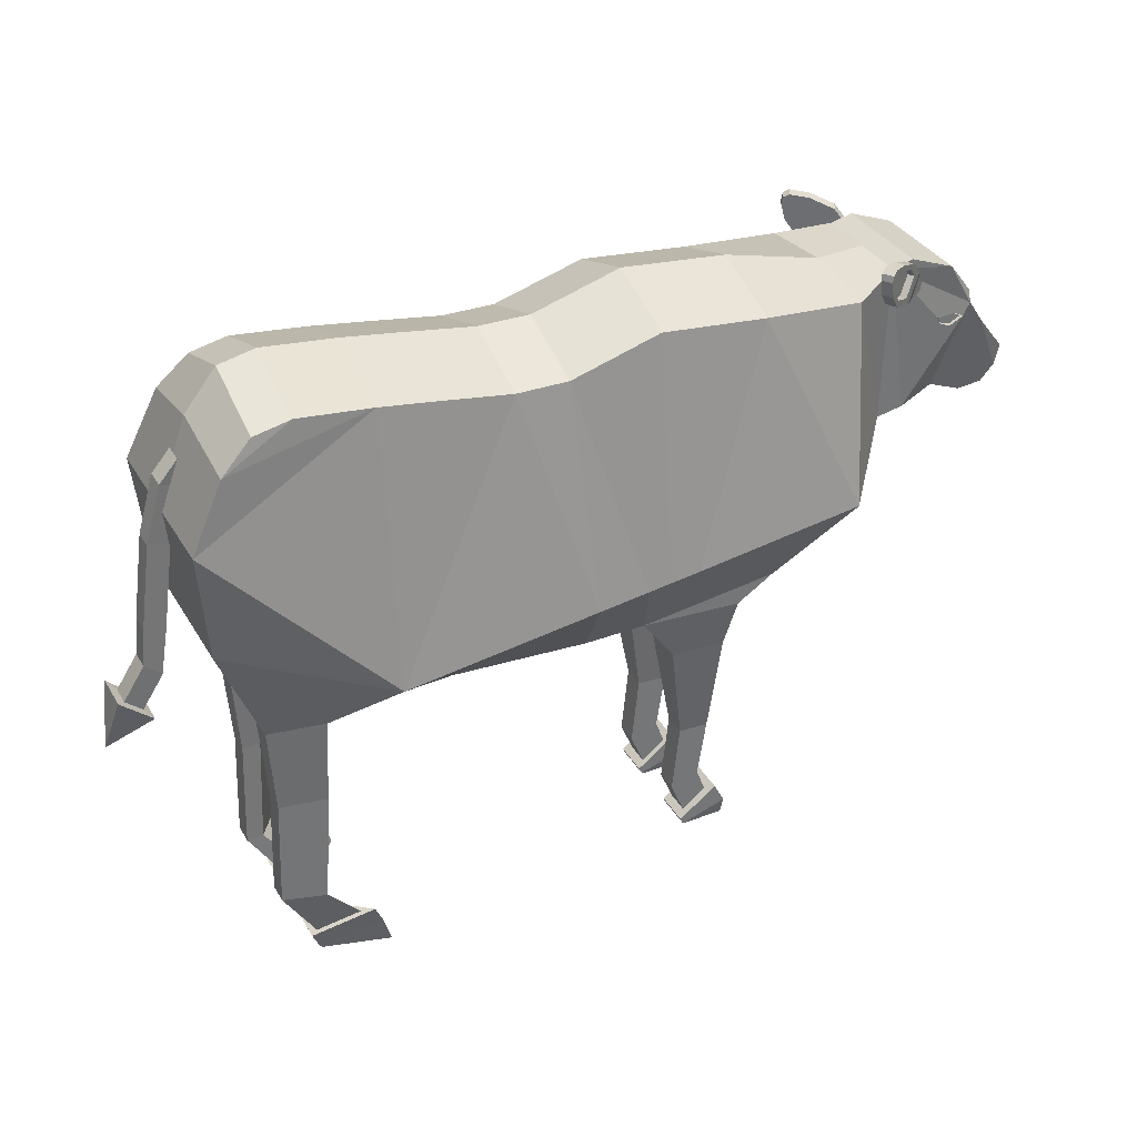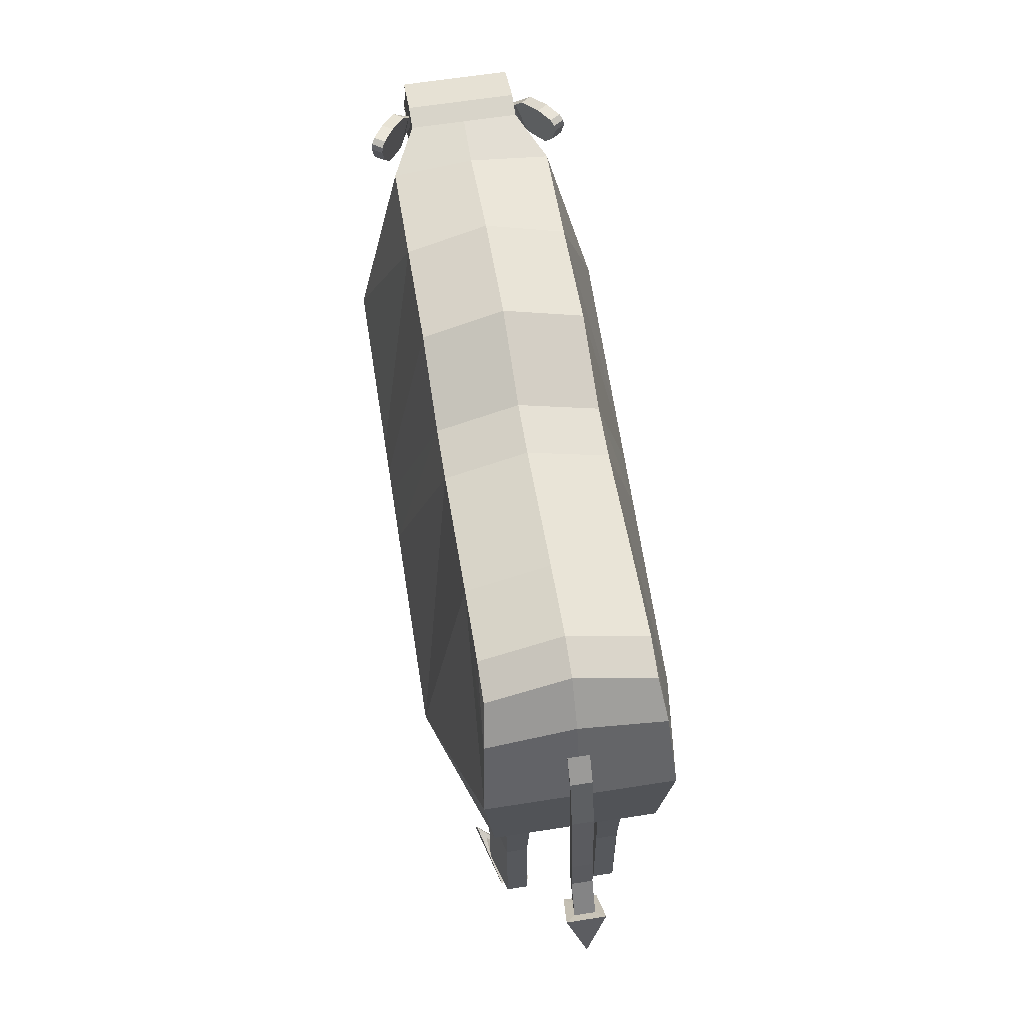
<metadata>
{"format":"obj","ext":"obj","renderer":"f3d","projection":"perspective","resolution":1024,"background":"white","views":[{"elev":35.0,"azim":153.3,"up":"+Y"},{"elev":62.3,"azim":80.9,"up":"+Y"}]}
</metadata>
<code>
o cow
v -0.4591 0.4741 0.03604
v -0.4344 0.5055 0.04745
v -0.493 0.4345 0.02364
v -0.434 0.5168 0.04474
v -0.4076 0.5496 0.05054
v -0.3642 0.5669 0.05054
v -0.3437 0.5619 0.05054
v -0.2975 0.5513 0.07379
v -0.2022 0.5594 0.07379
v -0.09957 0.5711 0.07379
v -0.01419 0.5471 0.07379
v 0.03555 0.5482 0.07379
v 0.1072 0.5601 0.07379
v 0.1576 0.5682 0.07379
v 0.2274 0.5767 0.07379
v 0.2626 0.5695 0.07379
v 0.2913 0.5417 0.07865
v 0.3218 0.4789 0.08339
v 0.3117 0.3709 0.07379
v 0.1632 0.3159 0.1177
v 0.09613 0.2722 0.0629
v -0.03546 0.2631 0.0629
v -0.0888 0.2722 0.07379
v -0.1874 0.2651 0.07379
v -0.2226 0.2875 0.07379
v -0.282 0.3703 0.1177
v -0.3408 0.4109 0.05054
v -0.3668 0.4156 0.05054
v -0.4116 0.4166 0.03044
v -0.4496 0.3982 0.02364
v -0.4749 0.3999 0.02324
v -0.4882 0.4144 0.02324
v -0.1194 0.3497 0.1177
v -0.09147 0.3463 0.1177
v -0.0694 0.3437 0.1177
v -0.02156 0.338 0.1177
v 0.08168 0.3257 0.1177
v -0.3538 0.5644 0
v -0.2975 0.5602 0
v -0.3408 0.4109 0
v 0.1576 0.5943 0
v -0.3668 0.4156 0
v -0.3961 0.4162 0
v -0.01419 0.5732 0
v -0.4496 0.3982 -0.000851
v -0.2051 0.2742 0
v -0.3855 0.5584 0
v -0.3437 0.5619 0
v 0.03555 0.5743 0
v 0.1072 0.5863 0
v -0.2022 0.5856 0
v 0.1223 0.2794 0
v -0.3554 0.4135 0
v -0.0888 0.2722 0
v -0.4076 0.5496 0
v -0.447 0.4895 0
v -0.3642 0.5669 0
v -0.2484 0.3175 0
v 0.3218 0.4789 0
v -0.3269 0.3994 0
v -0.4344 0.5055 0
v -0.03708 0.2714 0
v -0.4204 0.5337 0
v -0.1874 0.2651 0
v 0.2626 0.5956 0
v 0.2927 0.5585 0
v 0.1632 0.3159 0
v -0.292 0.3703 0
v -0.434 0.5168 0
v 0.2274 0.6028 0
v -0.2281 0.2875 0
v -0.4591 0.4741 0
v 0.09613 0.2651 0
v -0.09957 0.5972 0
v -0.4116 0.4166 0
v -0.1277 0.2694 0
v -0.4297 0.4078 0
v 0.2517 0.3487 0.001437
v 0.3117 0.3709 0
v 0.3165 0.4228 0
v -0.493 0.4345 -0.000851
v -0.4882 0.4144 -0.000582
v -0.4815 0.4479 0.02784
v -0.4811 0.4067 -0.000582
v -0.4878 0.4263 -0.000851
v -0.4749 0.3999 -0.000582
v 0.2683 0.2634 0.05651
v 0.2172 0.2674 0.07072
v 0.2477 0.265 0.03307
v 0.2683 0.2634 0.0326
v 0.2628 0.1778 0.05517
v 0.2199 0.1812 0.06708
v 0.2455 0.1792 0.03552
v 0.2628 0.1778 0.03513
v 0.2672 0.07018 0.05517
v 0.2276 0.07018 0.06708
v 0.2512 0.07018 0.03552
v 0.2672 0.07018 0.03513
v 0.2367 0.02049 0.05514
v 0.1971 0.03724 0.06706
v 0.2207 0.02725 0.0355
v 0.2367 0.02049 0.03511
v 0.2427 0.01799 0.05816
v 0.1859 0.04202 0.07524
v 0.2198 0.02769 0.02999
v 0.2427 0.01799 0.02943
v 0.236 0.002064 0.05816
v 0.1792 0.02609 0.07524
v 0.2131 0.01176 0.02999
v 0.236 0.002064 0.02943
v 0.2329 -0 0.05816
v 0.1715 -0 0.07524
v 0.2081 -0 0.02999
v 0.2329 -0 0.02943
v -0.126 0.2196 0.06339
v -0.1793 0.2157 0.06339
v -0.147 0.2181 0.02348
v -0.126 0.2196 0.02348
v -0.1793 0.2157 0.02348
v -0.1427 0.1152 0.05254
v -0.1718 0.1131 0.05254
v -0.1542 0.1144 0.03071
v -0.1427 0.1152 0.03071
v -0.1718 0.1131 0.03071
v -0.1358 0.04734 0.05254
v -0.1635 0.05655 0.05254
v -0.1467 0.05097 0.03071
v -0.1358 0.04734 0.03071
v -0.1635 0.05655 0.03071
v -0.1491 0.01527 0.05254
v -0.1725 0.0328 0.05254
v -0.1583 0.02218 0.03071
v -0.1491 0.01527 0.03071
v -0.1725 0.0328 0.03071
v -0.1423 0.01022 0.06042
v -0.1798 0.0383 0.06042
v -0.1571 0.02129 0.02546
v -0.1423 0.01022 0.02546
v -0.1798 0.0383 0.02546
v -0.1453 0.003637 0.06042
v -0.1901 0.01745 0.06042
v -0.163 0.009085 0.02546
v -0.1453 0.003637 0.02546
v -0.1901 0.01745 0.02546
v -0.1506 -0 0.05677
v -0.1892 -0 0.05677
v -0.1658 -0 0.0279
v -0.1506 -0 0.0279
v -0.1892 -0 0.0279
v -0.4258 0.4954 0.05054
v -0.416 0.5003 0.05054
v -0.3973 0.4997 0.05054
v -0.4016 0.4919 0.05054
v -0.4128 0.4888 0.05054
v -0.4233 0.4954 0.0457
v -0.4158 0.4992 0.0457
v -0.3992 0.4986 0.0457
v -0.4024 0.4929 0.0457
v -0.4127 0.49 0.0457
v -0.4258 0.4954 0.0457
v -0.416 0.5003 0.0457
v -0.3973 0.4997 0.0457
v -0.4016 0.4919 0.0457
v -0.4128 0.4888 0.0457
v -0.4233 0.4954 0.04873
v -0.4158 0.4992 0.04873
v -0.3992 0.4986 0.04873
v -0.4024 0.4929 0.04873
v -0.4127 0.49 0.04873
v -0.2883 0.3703 0.04378
v -0.2605 0.3364 0.04223
v -0.2113 0.2789 0.02604
v -0.225 0.2875 0.04122
v -0.4691 0.4269 0.0279
v -0.4789 0.451 0
v -0.4764 0.4387 0.02844
v -0.4591 0.4741 -0.03604
v -0.4344 0.5055 -0.04745
v -0.493 0.4345 -0.02364
v -0.434 0.5168 -0.04474
v -0.4076 0.5496 -0.05054
v -0.3642 0.5669 -0.05054
v -0.3437 0.5619 -0.05054
v -0.2975 0.5513 -0.07379
v -0.2022 0.5594 -0.07379
v -0.09957 0.5711 -0.07379
v -0.01419 0.5471 -0.07379
v 0.03555 0.5482 -0.07379
v 0.1072 0.5601 -0.07379
v 0.1576 0.5682 -0.07379
v 0.2274 0.5767 -0.07379
v 0.2626 0.5695 -0.07379
v 0.2913 0.5417 -0.07865
v 0.3218 0.4789 -0.08339
v 0.3117 0.3709 -0.07379
v 0.1632 0.3159 -0.1177
v 0.09613 0.2722 -0.0629
v -0.03546 0.2631 -0.0629
v -0.0888 0.2722 -0.07379
v -0.1874 0.2651 -0.07379
v -0.2226 0.2875 -0.07379
v -0.282 0.3703 -0.1177
v -0.3408 0.4109 -0.05054
v -0.3668 0.4156 -0.05054
v -0.4116 0.4166 -0.03044
v -0.4496 0.3982 -0.02364
v -0.4749 0.3999 -0.02324
v -0.4882 0.4144 -0.02324
v -0.1194 0.3497 -0.1177
v -0.09147 0.3463 -0.1177
v -0.0694 0.3437 -0.1177
v -0.02156 0.338 -0.1177
v 0.08168 0.3257 -0.1177
v -0.4496 0.3982 0.000851
v 0.2517 0.3487 -0.001437
v -0.493 0.4345 0.000851
v -0.4882 0.4144 0.000582
v -0.4815 0.4479 -0.02784
v -0.4811 0.4067 0.000582
v -0.4878 0.4263 0.000851
v -0.4749 0.3999 0.000582
v 0.2683 0.2634 -0.05651
v 0.2172 0.2674 -0.07072
v 0.2477 0.265 -0.03307
v 0.2683 0.2634 -0.0326
v 0.2628 0.1778 -0.05517
v 0.2199 0.1812 -0.06708
v 0.2455 0.1792 -0.03552
v 0.2628 0.1778 -0.03513
v 0.2672 0.07018 -0.05517
v 0.2276 0.07018 -0.06708
v 0.2512 0.07018 -0.03552
v 0.2672 0.07018 -0.03513
v 0.2367 0.02049 -0.05514
v 0.1971 0.03724 -0.06706
v 0.2207 0.02725 -0.0355
v 0.2367 0.02049 -0.03511
v 0.2427 0.01799 -0.05816
v 0.1859 0.04202 -0.07524
v 0.2198 0.02769 -0.02999
v 0.2427 0.01799 -0.02943
v 0.236 0.002064 -0.05816
v 0.1792 0.02609 -0.07524
v 0.2131 0.01176 -0.02999
v 0.236 0.002064 -0.02943
v 0.2329 0 -0.05816
v 0.1715 0 -0.07524
v 0.2081 0 -0.02999
v 0.2329 0 -0.02943
v -0.126 0.2196 -0.06339
v -0.1793 0.2157 -0.06339
v -0.147 0.2181 -0.02348
v -0.126 0.2196 -0.02348
v -0.1793 0.2157 -0.02348
v -0.1427 0.1152 -0.05254
v -0.1718 0.1131 -0.05254
v -0.1542 0.1144 -0.03071
v -0.1427 0.1152 -0.03071
v -0.1718 0.1131 -0.03071
v -0.1358 0.04734 -0.05254
v -0.1635 0.05655 -0.05254
v -0.1467 0.05097 -0.03071
v -0.1358 0.04734 -0.03071
v -0.1635 0.05655 -0.03071
v -0.1491 0.01527 -0.05254
v -0.1725 0.0328 -0.05254
v -0.1583 0.02218 -0.03071
v -0.1491 0.01527 -0.03071
v -0.1725 0.0328 -0.03071
v -0.1423 0.01022 -0.06042
v -0.1798 0.0383 -0.06042
v -0.1571 0.02129 -0.02546
v -0.1423 0.01022 -0.02546
v -0.1798 0.0383 -0.02546
v -0.1453 0.003637 -0.06042
v -0.1901 0.01745 -0.06042
v -0.163 0.009085 -0.02546
v -0.1453 0.003637 -0.02546
v -0.1901 0.01745 -0.02546
v -0.1506 0 -0.05677
v -0.1892 0 -0.05677
v -0.1658 0 -0.0279
v -0.1506 0 -0.0279
v -0.1892 0 -0.0279
v -0.4258 0.4954 -0.05054
v -0.416 0.5003 -0.05054
v -0.3973 0.4997 -0.05054
v -0.4016 0.4919 -0.05054
v -0.4128 0.4888 -0.05054
v -0.4233 0.4954 -0.0457
v -0.4158 0.4992 -0.0457
v -0.3992 0.4986 -0.0457
v -0.4024 0.4929 -0.0457
v -0.4127 0.49 -0.0457
v -0.4258 0.4954 -0.0457
v -0.416 0.5003 -0.0457
v -0.3973 0.4997 -0.0457
v -0.4016 0.4919 -0.0457
v -0.4128 0.4888 -0.0457
v -0.4233 0.4954 -0.04873
v -0.4158 0.4992 -0.04873
v -0.3992 0.4986 -0.04873
v -0.4024 0.4929 -0.04873
v -0.4127 0.49 -0.04873
v -0.2883 0.3703 -0.04378
v -0.2605 0.3364 -0.04223
v -0.2113 0.2789 -0.02604
v -0.225 0.2875 -0.04122
v -0.4691 0.4269 -0.0279
v -0.4764 0.4387 -0.02844
v 0.2806 0.5199 0.008061
v 0.2938 0.5382 0.009647
v 0.2938 0.5382 -0.009633
v 0.2806 0.5199 -0.008047
v 0.3027 0.4984 0.008061
v 0.322 0.5058 0.009647
v 0.322 0.5058 -0.009633
v 0.3027 0.4984 -0.008047
v 0.3176 0.4485 0.008061
v 0.3378 0.4517 0.009647
v 0.3378 0.4517 -0.009633
v 0.3176 0.4485 -0.008047
v 0.3294 0.3678 0.008061
v 0.3496 0.371 0.009647
v 0.3496 0.371 -0.009633
v 0.3294 0.3678 -0.008047
v 0.3377 0.3195 0.008061
v 0.3536 0.3343 0.009647
v 0.3536 0.3343 -0.009633
v 0.3377 0.3195 -0.008047
v 0.358 0.2885 0.008061
v 0.3739 0.3033 0.009647
v 0.3739 0.3033 -0.009633
v 0.358 0.2885 -0.008047
v 0.3509 0.2814 0.0154
v 0.3813 0.3098 0.01843
v 0.3813 0.3098 -0.01842
v 0.3509 0.2814 -0.01538
v 0.3934 0.2539 0
v -0.371 0.5361 0.04791
v -0.3709 0.5437 0.0479
v -0.3582 0.5587 0.05268
v -0.3502 0.5711 0.05762
v -0.33 0.5813 0.07022
v -0.3146 0.5839 0.07984
v -0.31 0.5806 0.08272
v -0.3088 0.5747 0.08344
v -0.3123 0.5585 0.08128
v -0.3206 0.5451 0.07606
v -0.3419 0.5364 0.06284
v -0.3683 0.5347 0.04956
v -0.374 0.5361 0.05269
v -0.3739 0.5437 0.05279
v -0.3547 0.5605 0.06792
v -0.349 0.5693 0.07143
v -0.3347 0.5765 0.08036
v -0.3237 0.5783 0.08719
v -0.3204 0.576 0.08923
v -0.3196 0.5718 0.08974
v -0.3221 0.5604 0.08821
v -0.328 0.5508 0.08451
v -0.3431 0.5447 0.07513
v -0.3713 0.5347 0.05438
v -0.3652 0.5512 0.05138
v -0.3557 0.5355 0.05727
v -0.3683 0.5512 0.05634
v -0.3588 0.5355 0.06224
v -0.364 0.5587 0.06207
v -0.3561 0.5711 0.06702
v -0.3359 0.5813 0.07961
v -0.3204 0.5839 0.08924
v -0.3158 0.5806 0.09212
v -0.3147 0.5747 0.09284
v -0.3181 0.5585 0.09068
v -0.3265 0.5451 0.08546
v -0.3477 0.5364 0.07223
v -0.3456 0.5693 0.06598
v -0.3246 0.5508 0.07906
v -0.3313 0.5765 0.07491
v -0.3203 0.5783 0.08174
v -0.3162 0.5718 0.08429
v -0.3513 0.5605 0.06247
v -0.317 0.576 0.08378
v -0.3187 0.5604 0.08276
v -0.3397 0.5447 0.06968
v -0.371 0.5361 -0.04791
v -0.3709 0.5437 -0.0479
v -0.3582 0.5587 -0.05268
v -0.3502 0.5711 -0.05762
v -0.33 0.5813 -0.07022
v -0.3146 0.5839 -0.07984
v -0.31 0.5806 -0.08272
v -0.3088 0.5747 -0.08344
v -0.3123 0.5585 -0.08128
v -0.3206 0.5451 -0.07606
v -0.3419 0.5364 -0.06284
v -0.3683 0.5347 -0.04956
v -0.374 0.5361 -0.05269
v -0.3739 0.5437 -0.05279
v -0.3547 0.5605 -0.06792
v -0.349 0.5693 -0.07143
v -0.3347 0.5765 -0.08036
v -0.3237 0.5783 -0.08719
v -0.3204 0.576 -0.08923
v -0.3196 0.5718 -0.08974
v -0.3221 0.5604 -0.08821
v -0.328 0.5508 -0.08451
v -0.3431 0.5447 -0.07513
v -0.3713 0.5347 -0.05438
v -0.3652 0.5512 -0.05138
v -0.3557 0.5355 -0.05727
v -0.3683 0.5512 -0.05634
v -0.3588 0.5355 -0.06224
v -0.364 0.5587 -0.06207
v -0.3561 0.5711 -0.06702
v -0.3359 0.5813 -0.07961
v -0.3204 0.5839 -0.08924
v -0.3158 0.5806 -0.09212
v -0.3147 0.5747 -0.09284
v -0.3181 0.5585 -0.09068
v -0.3265 0.5451 -0.08546
v -0.3477 0.5364 -0.07223
v -0.3456 0.5693 -0.06598
v -0.3246 0.5508 -0.07906
v -0.3313 0.5765 -0.07491
v -0.3203 0.5783 -0.08174
v -0.3162 0.5718 -0.08429
v -0.3513 0.5605 -0.06247
v -0.317 0.576 -0.08378
v -0.3187 0.5604 -0.08276
v -0.3397 0.5447 -0.06968
f 20 18 14
f 13 50 49 12
f 1 72 175 83
f 27 60 68 170
f 14 41 50 13
f 4 69 61 2
f 28 53 40 27
f 15 70 41 14
f 5 63 69 4
f 29 43 42 28
f 16 65 70 15
f 2 56 72 1
f 29 77 75
f 17 66 65 16
f 6 47 55 5
f 18 59 66 17
f 7 38 57 6
f 32 82 84 86 31
f 21 52 67 20
f 22 62 73 21
f 76 54 118 117
f 11 44 74 10
f 25 172 64 24
f 12 49 44 11
f 26 171 173 25
f 1 83 176
f 32 31 174 176
f 31 30 174
f 30 29 1
f 2 1 29
f 5 4 2
f 7 6 5
f 8 7 27
f 7 5 2
f 28 7 152 153 154 150 2
f 28 2 29
f 7 28 27
f 74 51 9 10
f 9 8 26
f 8 27 26
f 26 25 23
f 25 24 23
f 35 34 23
f 34 33 23
f 26 23 33
f 35 36 11
f 36 37 12
f 36 12 11
f 20 12 37
f 20 19 18
f 18 17 14
f 17 16 15
f 14 17 15
f 14 13 20
f 13 12 20
f 27 40 60
f 28 42 53
f 5 55 63
f 29 75 43
f 2 61 56
f 29 30 45 77
f 6 57 47
f 7 48 38
f 86 45 30 31
f 21 73 52
f 24 64 119 116
f 25 173 172
f 26 170 171
f 22 21 37 36
f 23 22 36 35
f 11 10 34 35
f 10 9 33 34
f 9 26 33
f 21 20 37
f 19 79 80
f 19 20 88 87
f 20 67 78
f 19 80 59 18
f 90 87 91 94
f 78 79 90 89
f 79 19 87 90
f 20 78 89 88
f 93 94 98 97
f 87 88 92 91
f 89 90 94 93
f 88 89 93 92
f 97 98 102 101
f 92 93 97 96
f 94 91 95 98
f 91 92 96 95
f 100 101 105 104
f 96 97 101 100
f 98 95 99 102
f 95 96 100 99
f 106 103 107 110
f 102 99 103 106
f 99 100 104 103
f 101 102 106 105
f 110 107 111 114
f 103 104 108 107
f 105 106 110 109
f 104 105 109 108
f 112 113 114 111
f 107 108 112 111
f 109 110 114 113
f 108 109 113 112
f 115 116 121 120
f 118 115 120 123
f 54 23 115 118
f 23 24 116 115
f 64 76 117 119
f 122 123 128 127
f 121 124 129 126
f 119 117 122 124
f 116 119 124 121
f 117 118 123 122
f 128 125 130 133
f 127 128 133 132
f 123 120 125 128
f 120 121 126 125
f 124 122 127 129
f 133 130 135 138
f 132 133 138 137
f 125 126 131 130
f 129 127 132 134
f 126 129 134 131
f 136 139 144 141
f 139 137 142 144
f 130 131 136 135
f 134 132 137 139
f 131 134 139 136
f 143 140 145 148
f 142 143 148 147
f 137 138 143 142
f 138 135 140 143
f 135 136 141 140
f 146 147 148 145
f 146 149 147
f 140 141 146 145
f 144 142 147 149
f 141 144 149 146
f 22 23 54 62
f 85 82 32 3 81
f 2 150 151 152 7
f 150 154 164 160
f 155 159 169 165
f 153 152 162 163
f 151 150 160 161
f 154 153 163 164
f 152 151 161 162
f 155 156 161 160
f 156 157 162 161
f 157 158 163 162
f 158 159 164 163
f 159 155 160 164
f 166 165 169 168 167
f 158 157 167 168
f 156 155 165 166
f 159 158 168 169
f 157 156 166 167
f 8 39 48 7
f 9 51 39 8
f 171 170 68 58
f 64 172 46
f 170 26 27
f 172 173 71 46
f 173 171 58 71
f 176 83 3 32
f 83 175 81 3
f 176 174 1
f 174 30 1
f 196 190 194
f 189 188 49 50
f 177 218 175 72
f 203 305 68 60
f 190 189 50 41
f 180 178 61 69
f 204 203 40 53
f 191 190 41 70
f 181 180 69 63
f 205 204 42 43
f 192 191 70 65
f 178 177 72 56
f 205 75 77
f 193 192 65 66
f 182 181 55 47
f 194 193 66 59
f 183 182 57 38
f 208 207 221 219 217
f 197 196 67 52
f 198 197 73 62
f 76 252 253 54
f 187 186 74 44
f 201 200 64 307
f 188 187 44 49
f 202 201 308 306
f 177 310 218
f 208 310 309 207
f 207 309 206
f 206 177 205
f 178 205 177
f 181 178 180
f 183 181 182
f 184 203 183
f 183 178 181
f 204 178 285 289 288 287 183
f 204 205 178
f 183 203 204
f 74 186 185 51
f 185 202 184
f 184 202 203
f 202 199 201
f 201 199 200
f 211 199 210
f 210 199 209
f 202 209 199
f 211 187 212
f 212 188 213
f 212 187 188
f 196 213 188
f 196 194 195
f 194 190 193
f 193 191 192
f 190 191 193
f 190 196 189
f 189 196 188
f 203 60 40
f 204 53 42
f 181 63 55
f 205 43 75
f 178 56 61
f 205 77 214 206
f 182 47 57
f 183 38 48
f 221 207 206 214
f 197 52 73
f 200 251 254 64
f 201 307 308
f 202 306 305
f 198 212 213 197
f 199 211 212 198
f 187 211 210 186
f 186 210 209 185
f 185 209 202
f 197 213 196
f 195 80 79
f 195 222 223 196
f 196 215 67
f 195 194 59 80
f 225 229 226 222
f 215 224 225 79
f 79 225 222 195
f 196 223 224 215
f 228 232 233 229
f 222 226 227 223
f 224 228 229 225
f 223 227 228 224
f 232 236 237 233
f 227 231 232 228
f 229 233 230 226
f 226 230 231 227
f 235 239 240 236
f 231 235 236 232
f 233 237 234 230
f 230 234 235 231
f 241 245 242 238
f 237 241 238 234
f 234 238 239 235
f 236 240 241 237
f 245 249 246 242
f 238 242 243 239
f 240 244 245 241
f 239 243 244 240
f 247 246 249 248
f 242 246 247 243
f 244 248 249 245
f 243 247 248 244
f 250 255 256 251
f 253 258 255 250
f 54 253 250 199
f 199 250 251 200
f 64 254 252 76
f 257 262 263 258
f 256 261 264 259
f 254 259 257 252
f 251 256 259 254
f 252 257 258 253
f 263 268 265 260
f 262 267 268 263
f 258 263 260 255
f 255 260 261 256
f 259 264 262 257
f 268 273 270 265
f 267 272 273 268
f 260 265 266 261
f 264 269 267 262
f 261 266 269 264
f 271 276 279 274
f 274 279 277 272
f 265 270 271 266
f 269 274 272 267
f 266 271 274 269
f 278 283 280 275
f 277 282 283 278
f 272 277 278 273
f 273 278 275 270
f 270 275 276 271
f 281 280 283 282
f 281 282 284
f 275 280 281 276
f 279 284 282 277
f 276 281 284 279
f 198 62 54 199
f 220 216 179 208 217
f 178 183 287 286 285
f 285 295 299 289
f 290 300 304 294
f 288 298 297 287
f 286 296 295 285
f 289 299 298 288
f 287 297 296 286
f 290 295 296 291
f 291 296 297 292
f 292 297 298 293
f 293 298 299 294
f 294 299 295 290
f 301 302 303 304 300
f 293 303 302 292
f 291 301 300 290
f 294 304 303 293
f 292 302 301 291
f 184 183 48 39
f 185 184 39 51
f 306 58 68 305
f 64 46 307
f 305 203 202
f 307 46 71 308
f 308 71 58 306
f 310 208 179 218
f 218 179 216 175
f 310 177 309
f 309 177 206
f 311 314 318 315
f 318 317 321 322
f 312 311 315 316
f 314 313 317 318
f 313 312 316 317
f 319 322 326 323
f 317 316 320 321
f 315 318 322 319
f 316 315 319 320
f 323 326 330 327
f 320 319 323 324
f 322 321 325 326
f 321 320 324 325
f 330 329 333 334
f 324 323 327 328
f 326 325 329 330
f 325 324 328 329
f 331 334 338 335
f 329 328 332 333
f 327 330 334 331
f 328 327 331 332
f 335 338 339
f 332 331 335 336
f 334 333 337 338
f 333 332 336 337
f 336 335 339
f 338 337 339
f 337 336 339
f 345 346 347
f 361 378 385 362
f 344 370 371 345
f 351 363 352 340
f 345 371 372 346
f 346 372 373 347
f 347 373 374 348
f 340 352 353 341
f 364 366 368 342
f 348 374 375 349
f 342 368 369 343
f 349 375 376 350
f 343 369 370 344
f 365 367 363 351
f 366 367 376 368
f 355 377 379 356
f 358 383 381 359
f 360 384 378 361
f 344 345 347 348
f 343 344 348 349
f 342 343 349 350
f 341 351 340
f 364 365 351 341
f 352 363 353
f 342 350 365 364
f 353 363 367 366
f 350 376 367 365
f 341 353 366 364
f 355 369 368 354
f 356 370 369 355
f 357 371 370 356
f 358 372 371 357
f 359 373 372 358
f 360 374 373 359
f 361 375 374 360
f 362 376 375 361
f 354 368 376 362
f 380 381 383
f 382 385 378 377
f 377 378 384 379
f 379 384 381 380
f 359 381 384 360
f 356 379 380 357
f 362 385 382 354
f 357 380 383 358
f 354 382 377 355
f 391 393 392
f 407 408 431 424
f 390 391 417 416
f 397 386 398 409
f 391 392 418 417
f 392 393 419 418
f 393 394 420 419
f 386 387 399 398
f 410 388 414 412
f 394 395 421 420
f 388 389 415 414
f 395 396 422 421
f 389 390 416 415
f 411 397 409 413
f 412 414 422 413
f 401 402 425 423
f 404 405 427 429
f 406 407 424 430
f 390 394 393 391
f 389 395 394 390
f 388 396 395 389
f 387 386 397
f 410 387 397 411
f 398 399 409
f 388 410 411 396
f 399 412 413 409
f 396 411 413 422
f 387 410 412 399
f 401 400 414 415
f 402 401 415 416
f 403 402 416 417
f 404 403 417 418
f 405 404 418 419
f 406 405 419 420
f 407 406 420 421
f 408 407 421 422
f 400 408 422 414
f 426 429 427
f 428 423 424 431
f 423 425 430 424
f 425 426 427 430
f 405 406 430 427
f 402 403 426 425
f 408 400 428 431
f 403 404 429 426
f 400 401 423 428

</code>
